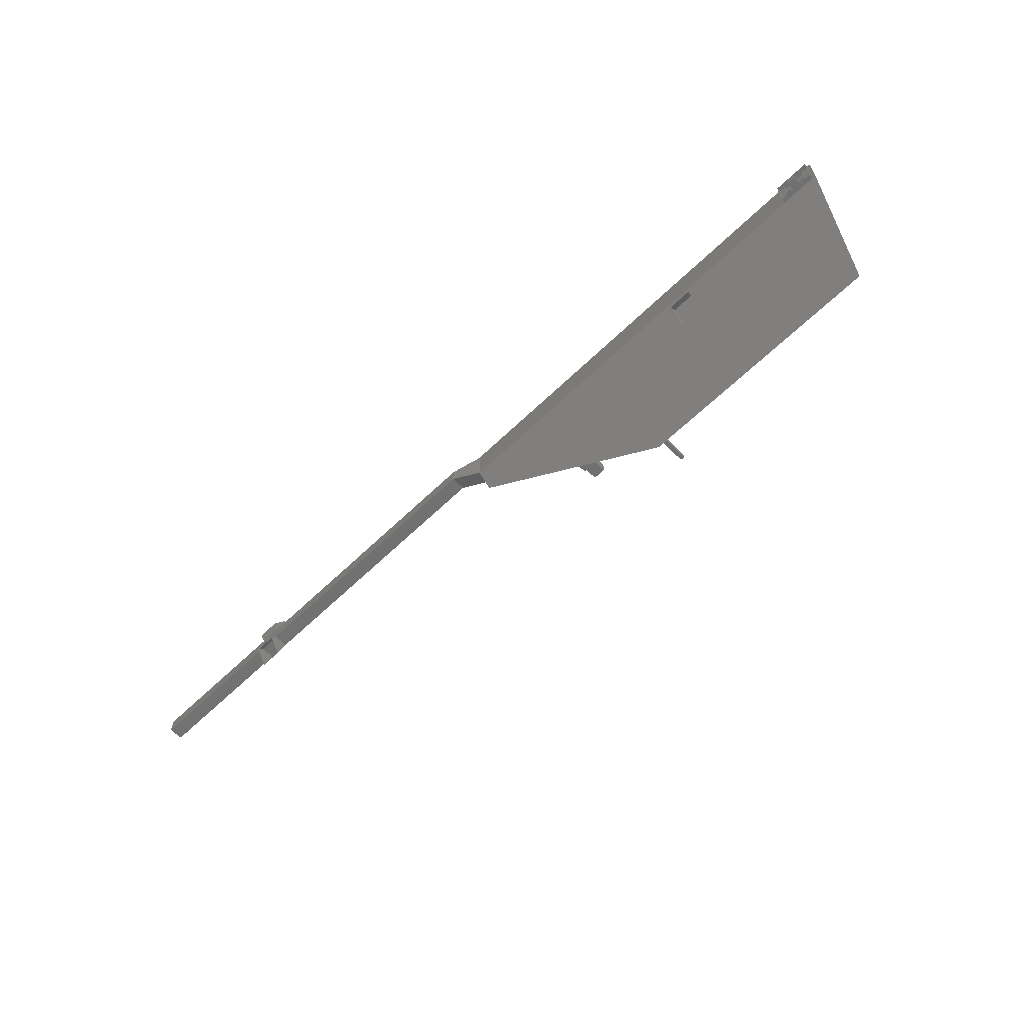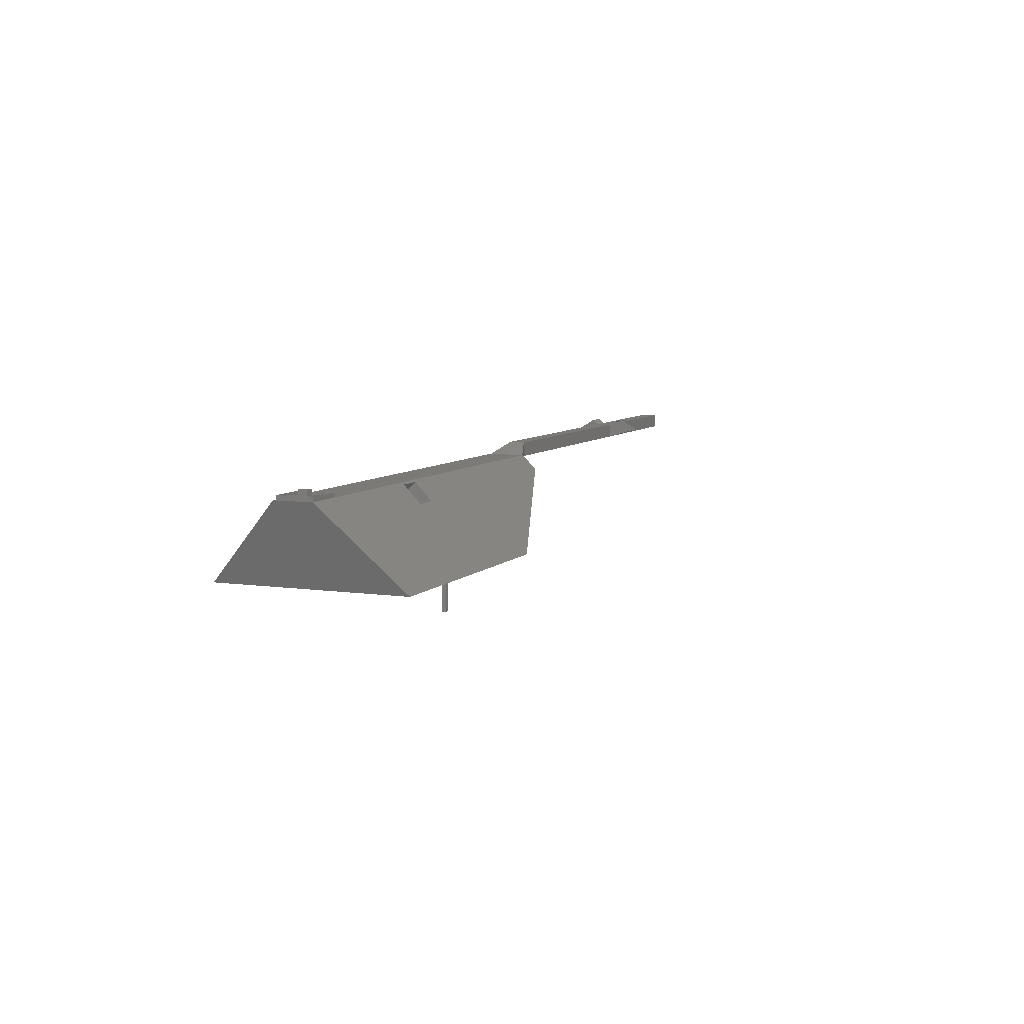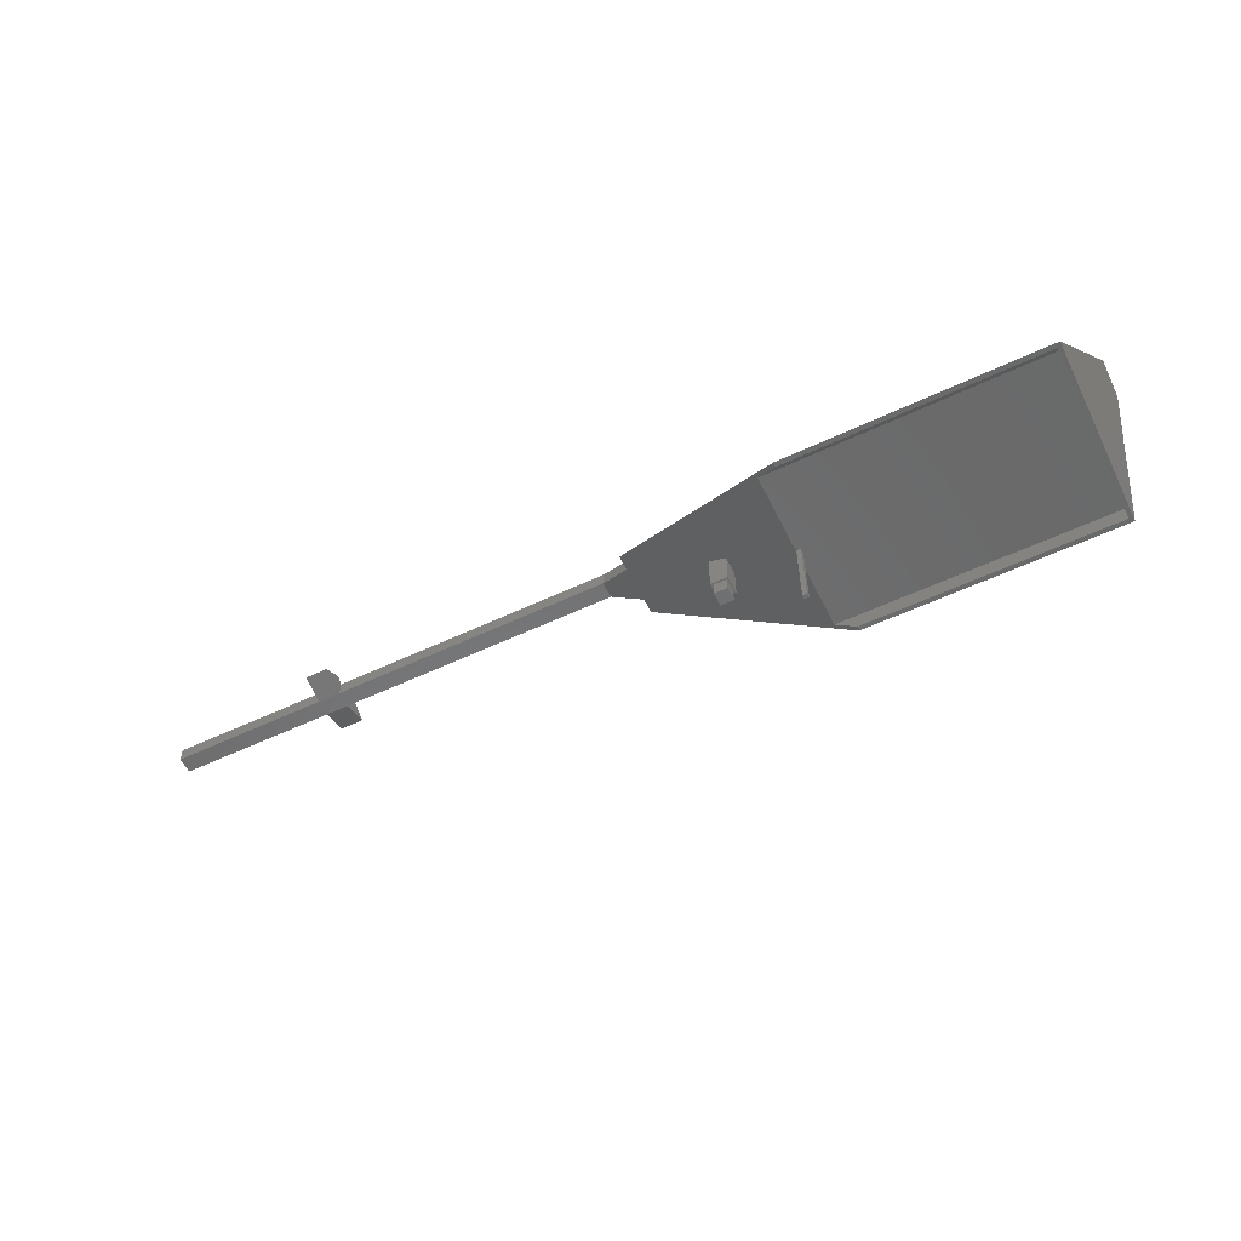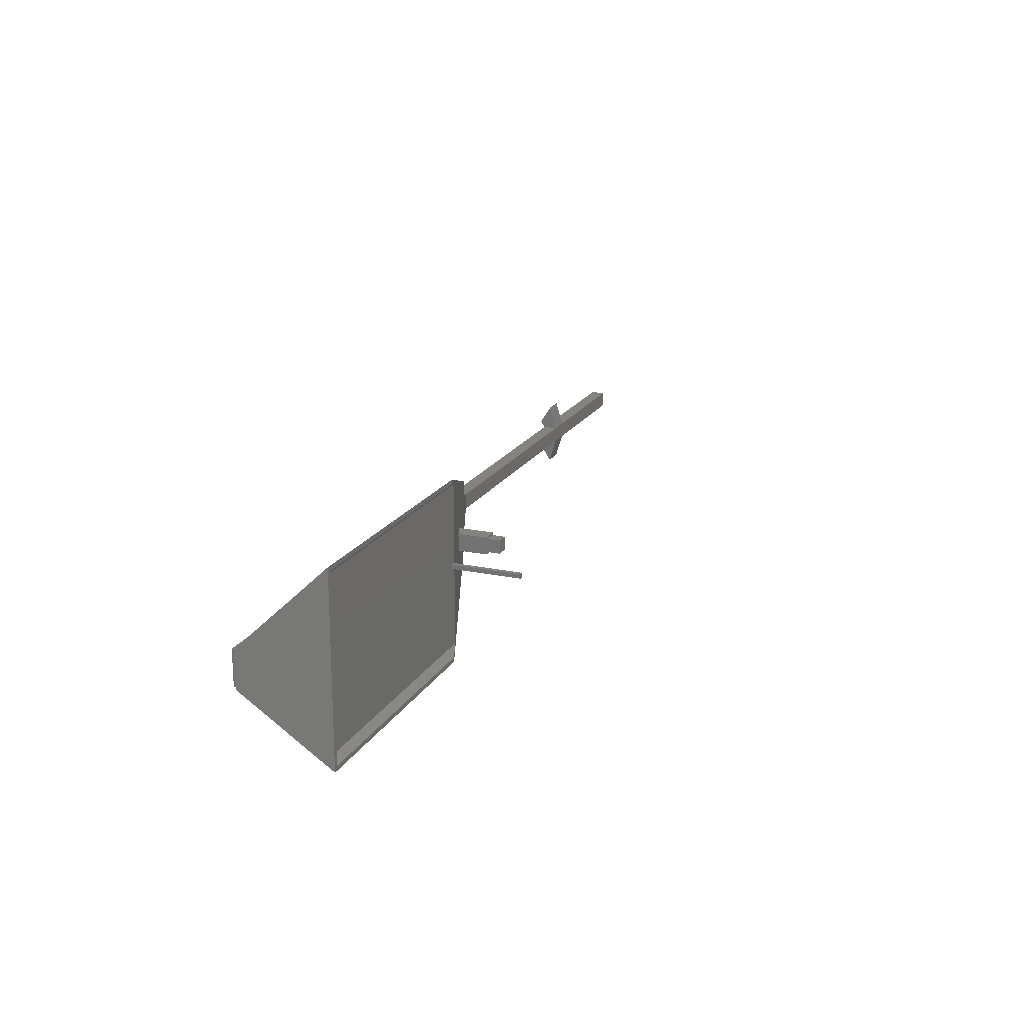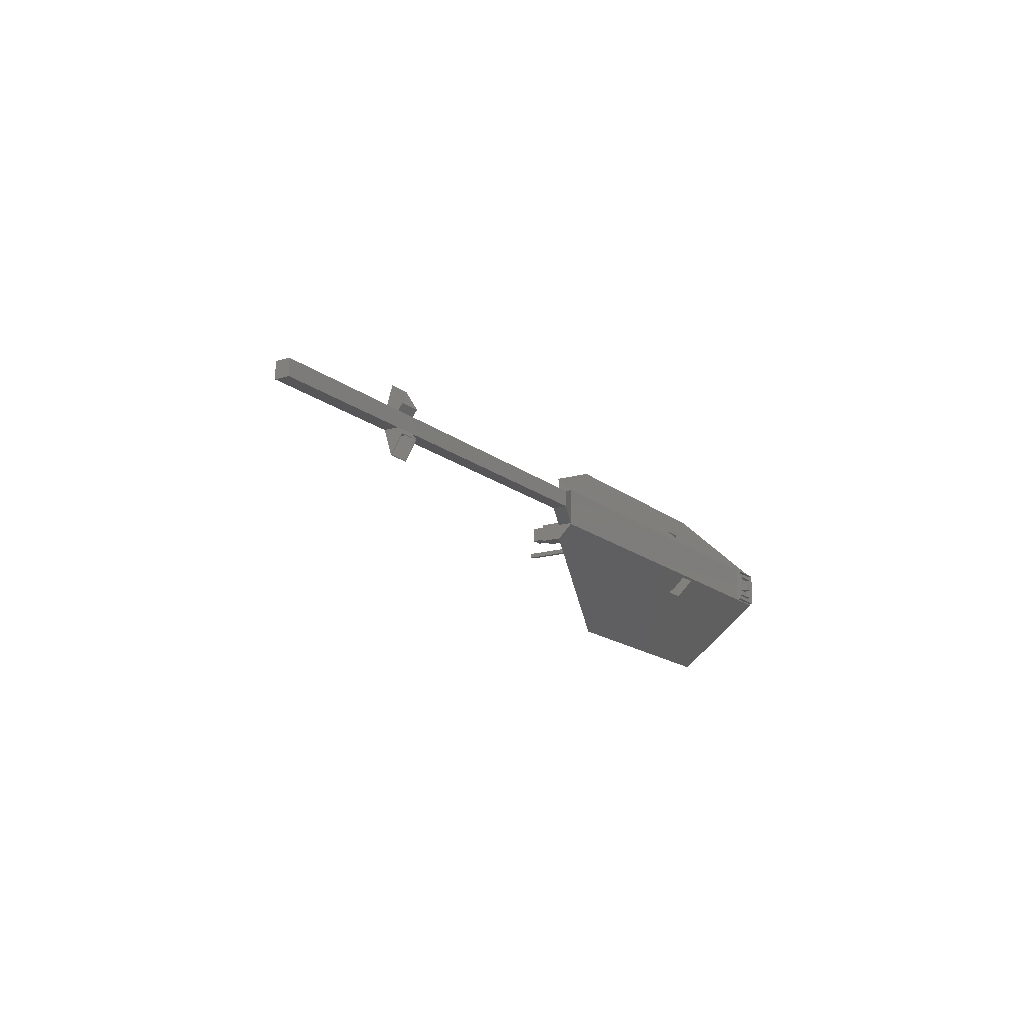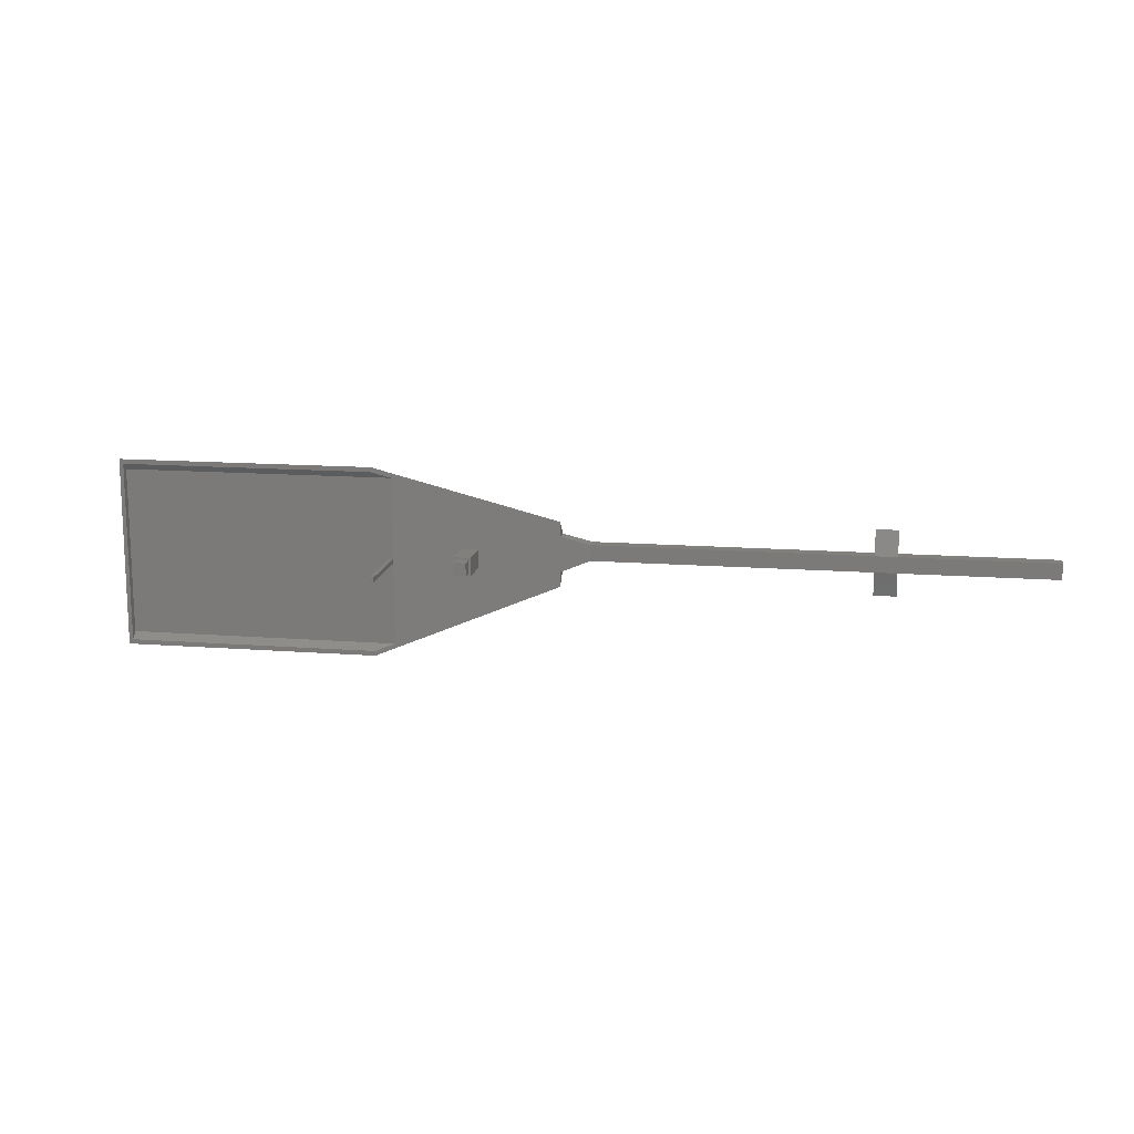
<metadata>
{"format":"stl","ext":"stl","renderer":"f3d","projection":"perspective","resolution":1024,"background":"white","views":[{"elev":-62.3,"azim":44.4,"up":"+Y"},{"elev":7.2,"azim":112.7,"up":"+Z"},{"elev":-56.6,"azim":26.2,"up":"+Z"},{"elev":18.9,"azim":111.9,"up":"+Y"},{"elev":-15.9,"azim":-58.2,"up":"+Y"},{"elev":14.1,"azim":-170.4,"up":"+Y"}]}
</metadata>
<code>
# stl→obj: 142 verts, 280 faces
v 1.974 0.09751 0.396
v 1.969 0.1025 0.396
v 1.974 -0.09749 0.396
v 1.969 -0.1025 0.396
v 2.169 -0.09749 0.396
v 2.174 -0.1025 0.396
v 2.169 0.09751 0.396
v 2.174 0.1025 0.396
v 1.919 0.1525 0.396
v 1.914 0.1575 0.396
v 1.919 -0.1525 0.396
v 1.914 -0.1575 0.396
v 2.224 -0.1525 0.396
v 2.229 -0.1575 0.396
v 2.224 0.1525 0.396
v 2.229 0.1575 0.396
v 2.229 -0.1575 0.361
v 1.914 -0.1575 0.361
v 2.254 -0.1675 0.361
v -1.779 -0.16 0.361
v -1.779 -0.1675 0.361
v 2.229 0.1575 0.361
v 2.254 0.1675 0.361
v 1.914 0.1575 0.361
v -1.779 0.1675 0.361
v -1.779 0.16 0.361
v 0.787 -0.3311 0.1923
v 2.023 -0.8375 -0.33
v -0.2368 -0.8375 -0.33
v 0.577 -0.3311 0.1923
v -1.779 -0.2933 0.2313
v 0.577 -0.1849 0.3431
v 0.787 -0.1849 0.3431
v -0.2368 0.7957 -0.33
v -0.2368 0.8375 -0.33
v 1.988 0.7957 -0.33
v 2.023 0.8375 -0.33
v 1.988 -0.7957 -0.33
v -0.2368 -0.7957 -0.33
v -1.102 0.08 -0.01511
v -0.4017 0.7375 -0.27
v -0.952 0.08 -0.0697
v -0.4017 -0.7375 -0.27
v -0.952 -0.08 -0.0697
v -1.779 0.2933 0.2313
v -1.779 0.16 0.2313
v -1.102 -0.08 -0.01511
v -1.779 -0.16 0.2313
v -4.697 0.2894 0.3972
v -4.702 0.295 0.3937
v -4.697 0.1316 0.4962
v -4.702 0.1271 0.499
v -4.507 0.1316 0.4962
v -4.502 0.1271 0.499
v -4.507 0.2894 0.3972
v -4.502 0.295 0.3937
v -4.697 -0.1316 0.4962
v -4.702 -0.1271 0.499
v -4.697 -0.2894 0.3972
v -4.702 -0.295 0.3937
v -4.507 -0.2894 0.3972
v -4.502 -0.295 0.3937
v -4.507 -0.1316 0.4962
v -4.502 -0.1271 0.499
v -2.034 0.07199 0.4561
v -2.034 0.07199 0.3264
v -4.502 0.07199 0.4561
v -4.502 0.07199 0.3264
v -2.034 -0.07201 0.3264
v -2.034 -0.07201 0.4561
v -4.502 -0.07201 0.3264
v -4.502 -0.07201 0.4561
v 0.787 0.1849 0.3431
v 0.577 0.3311 0.1923
v 0.577 0.1849 0.3431
v 0.787 0.3311 0.1923
v -4.702 0.07199 0.3264
v -6.079 0.07198 0.3264
v -4.702 0.07199 0.4561
v -6.079 0.07198 0.4561
v -4.702 -0.07201 0.3264
v -6.079 -0.07202 0.3264
v -4.702 -0.07201 0.4561
v -6.079 -0.07202 0.4561
v -4.507 -0.07201 0.4498
v -4.697 -0.07201 0.4498
v -4.507 -0.07201 0.3316
v -4.697 -0.07201 0.3316
v -4.507 0.07199 0.3316
v -4.697 0.07199 0.3316
v -4.697 0.07199 0.4498
v -4.507 0.07199 0.4498
v 1.988 0.7375 -0.27
v -0.397 0.02 -0.27
v -0.397 -0.02 -0.27
v 1.988 -0.7375 -0.27
v -0.357 -0.02 -0.27
v -0.357 0.02 -0.27
v -0.357 -0.02 -0.905
v -0.357 0.02 -0.905
v -0.397 -0.02 -0.905
v -0.397 0.02 -0.905
v -0.952 0.08 -0.344
v -0.952 -0.08 -0.344
v -1.102 -0.08 -0.344
v -1.102 0.08 -0.344
v -0.97 -0.062 -0.344
v -1.084 -0.062 -0.344
v -1.084 0.062 -0.344
v -0.97 0.062 -0.344
v -1.084 -0.062 -0.464
v -1.084 0.062 -0.464
v -0.97 -0.062 -0.464
v -0.97 0.062 -0.464
v 0.787 0.2593 0.1227
v 0.787 0.1131 0.2734
v 0.577 0.1131 0.2734
v 0.577 0.2593 0.1227
v 0.787 -0.1131 0.2734
v 0.787 -0.2593 0.1227
v 0.577 -0.2593 0.1227
v 0.577 -0.1131 0.2734
v 2.174 0.1025 0.361
v 1.969 0.1025 0.361
v 1.969 -0.1025 0.361
v 2.174 -0.1025 0.361
v 2.224 0.1525 0.361
v 2.224 -0.1525 0.361
v 1.919 -0.1525 0.361
v 1.919 0.1525 0.361
v 2.169 0.09751 0.361
v 2.169 -0.09749 0.361
v 1.974 -0.09749 0.361
v 1.974 0.09751 0.361
v 2.034 -0.03749 0.361
v 2.034 0.03751 0.361
v 2.109 0.03751 0.361
v 2.109 -0.03749 0.361
v 2.109 -0.03749 0.431
v 2.109 0.03751 0.431
v 2.034 -0.03749 0.431
v 2.034 0.03751 0.431
f 1 2 3
f 3 2 4
f 3 4 5
f 5 4 6
f 5 6 7
f 7 6 8
f 8 1 7
f 1 8 2
f 9 10 11
f 11 10 12
f 11 12 13
f 13 12 14
f 13 14 15
f 15 14 16
f 15 16 9
f 9 16 10
f 17 18 19
f 19 18 20
f 19 20 21
f 17 19 22
f 22 19 23
f 22 23 24
f 24 23 25
f 24 25 18
f 18 25 26
f 18 26 20
f 27 28 19
f 28 27 29
f 29 27 30
f 29 30 31
f 31 30 21
f 21 30 32
f 21 32 19
f 19 32 33
f 19 33 27
f 34 35 36
f 36 35 37
f 36 37 38
f 38 37 28
f 38 28 39
f 39 28 29
f 40 41 42
f 42 41 43
f 42 43 44
f 45 35 34
f 34 41 45
f 45 41 40
f 45 40 46
f 46 40 47
f 46 47 48
f 48 47 31
f 39 29 43
f 43 29 31
f 43 31 44
f 44 31 47
f 49 50 51
f 51 50 52
f 51 52 53
f 53 52 54
f 53 54 55
f 55 54 56
f 55 56 49
f 49 56 50
f 57 58 59
f 59 58 60
f 59 60 61
f 61 60 62
f 61 62 63
f 63 62 64
f 63 64 57
f 57 64 58
f 65 66 67
f 67 66 68
f 69 70 71
f 71 70 72
f 46 48 66
f 66 48 69
f 65 70 26
f 26 70 20
f 31 21 48
f 48 21 20
f 73 23 37
f 23 73 25
f 35 45 74
f 74 45 25
f 74 25 75
f 75 25 73
f 35 74 37
f 37 74 76
f 37 76 73
f 26 25 46
f 46 25 45
f 28 37 19
f 19 37 23
f 70 69 20
f 20 69 48
f 26 46 65
f 65 46 66
f 77 78 79
f 79 78 80
f 66 69 68
f 68 69 71
f 68 71 77
f 77 71 81
f 77 81 78
f 78 81 82
f 83 84 81
f 81 84 82
f 80 84 79
f 79 84 83
f 79 83 67
f 67 83 72
f 67 72 65
f 65 72 70
f 82 84 78
f 78 84 80
f 62 60 71
f 71 60 81
f 72 83 64
f 64 83 58
f 60 58 81
f 81 58 83
f 64 62 72
f 72 62 71
f 54 52 67
f 67 52 79
f 68 77 56
f 56 77 50
f 50 77 52
f 52 77 79
f 68 56 67
f 67 56 54
f 85 86 87
f 87 86 88
f 85 63 86
f 86 63 57
f 88 59 87
f 87 59 61
f 87 61 85
f 85 61 63
f 88 86 59
f 59 86 57
f 89 55 90
f 90 55 49
f 91 51 92
f 92 51 53
f 89 90 92
f 92 90 91
f 92 53 89
f 89 53 55
f 91 90 51
f 51 90 49
f 41 34 93
f 93 34 36
f 94 41 93
f 41 94 43
f 43 94 95
f 43 95 96
f 96 95 97
f 96 97 93
f 93 97 98
f 93 98 94
f 96 38 43
f 43 38 39
f 96 93 38
f 38 93 36
f 97 99 98
f 98 99 100
f 101 102 99
f 99 102 100
f 94 102 95
f 95 102 101
f 98 100 94
f 94 100 102
f 101 99 95
f 95 99 97
f 42 44 103
f 103 44 104
f 47 40 105
f 105 40 106
f 40 42 106
f 106 42 103
f 104 44 105
f 105 44 47
f 107 104 108
f 108 104 105
f 108 105 109
f 109 105 106
f 109 106 110
f 110 106 103
f 110 103 107
f 107 103 104
f 108 109 111
f 111 109 112
f 107 108 113
f 113 108 111
f 110 107 114
f 114 107 113
f 109 110 112
f 112 110 114
f 112 114 111
f 111 114 113
f 115 116 76
f 76 116 73
f 116 117 73
f 73 117 75
f 117 118 75
f 75 118 74
f 118 115 74
f 74 115 76
f 118 117 115
f 115 117 116
f 119 120 33
f 33 120 27
f 120 121 27
f 27 121 30
f 121 122 30
f 30 122 32
f 122 119 32
f 32 119 33
f 122 121 119
f 119 121 120
f 12 10 18
f 18 10 24
f 14 12 17
f 17 12 18
f 16 14 22
f 22 14 17
f 10 16 24
f 24 16 22
f 123 124 8
f 8 124 2
f 124 125 2
f 2 125 4
f 125 126 4
f 4 126 6
f 127 128 15
f 15 128 13
f 128 129 13
f 13 129 11
f 129 130 11
f 11 130 9
f 130 127 9
f 9 127 15
f 126 123 6
f 6 123 8
f 124 130 125
f 125 130 129
f 125 129 126
f 126 129 128
f 126 128 123
f 123 128 127
f 123 127 124
f 124 127 130
f 131 132 7
f 7 132 5
f 132 133 5
f 5 133 3
f 133 134 3
f 134 1 3
f 131 1 134
f 1 131 7
f 135 133 132
f 133 135 134
f 134 135 136
f 134 136 131
f 131 136 137
f 131 137 132
f 132 137 138
f 132 138 135
f 139 140 141
f 141 140 142
f 135 141 136
f 136 141 142
f 136 142 137
f 137 142 140
f 137 140 138
f 138 140 139
f 138 139 135
f 135 139 141

</code>
